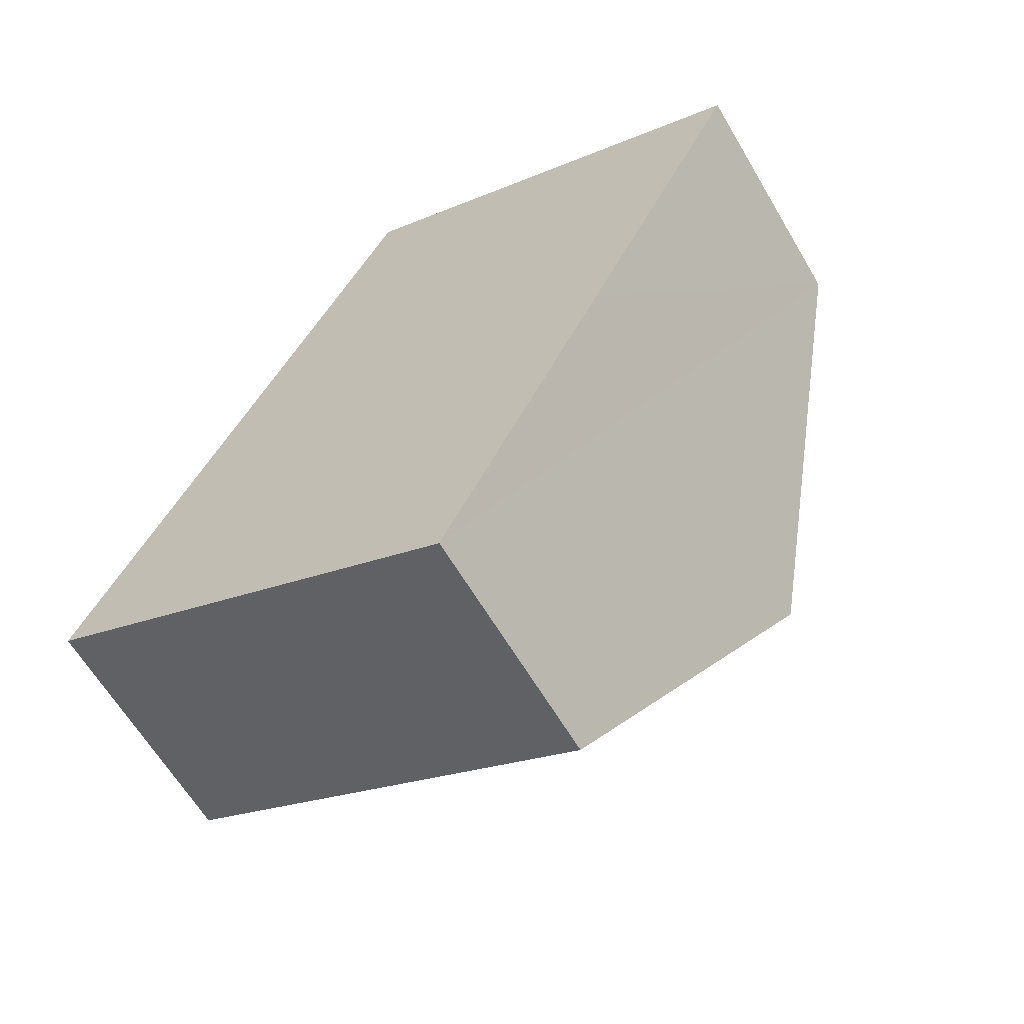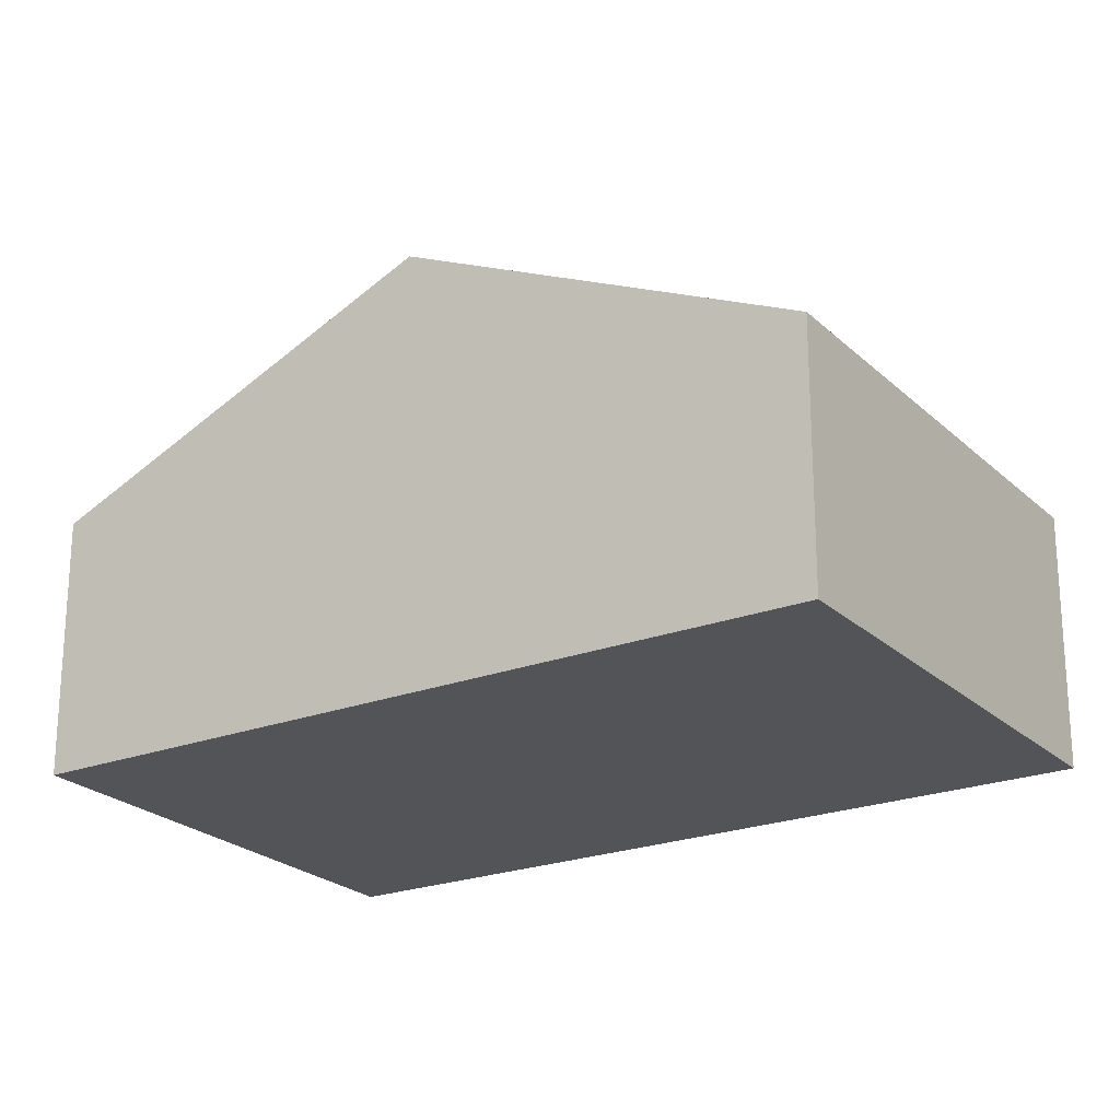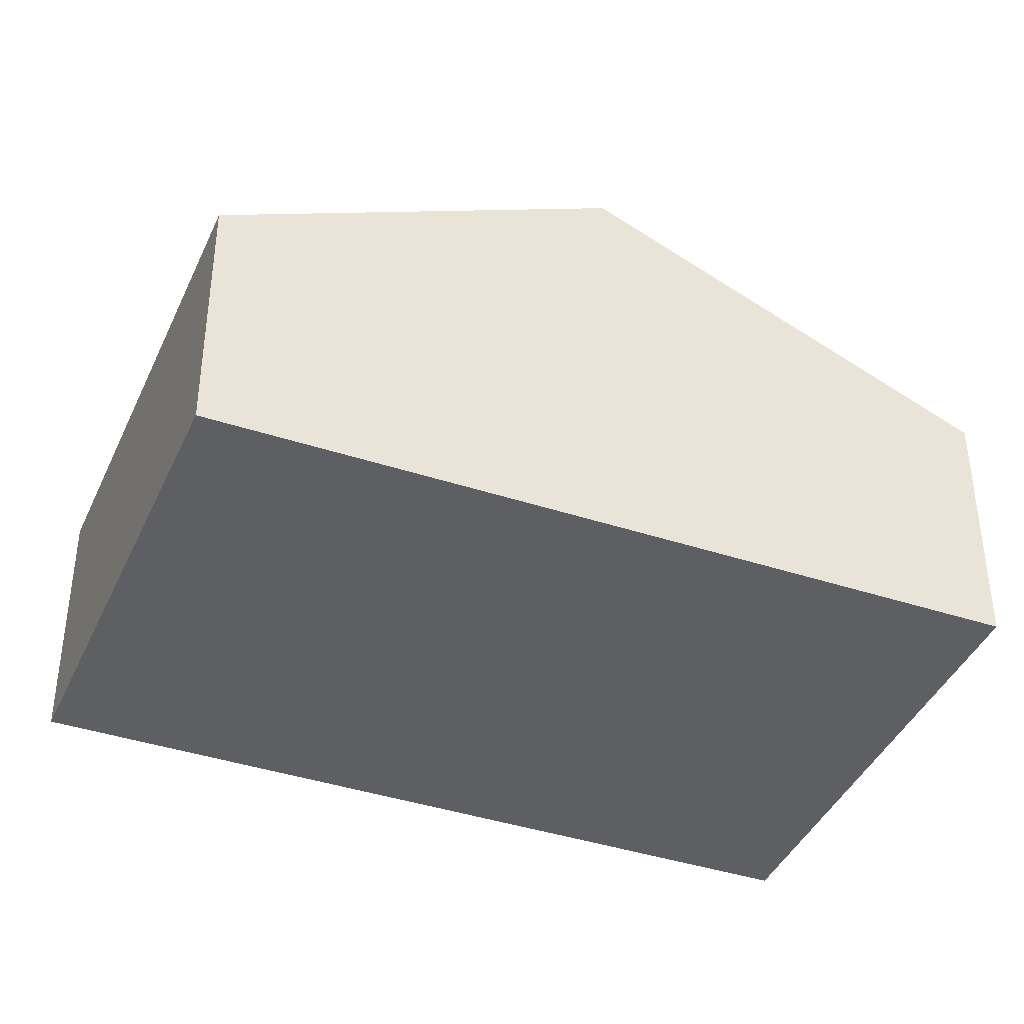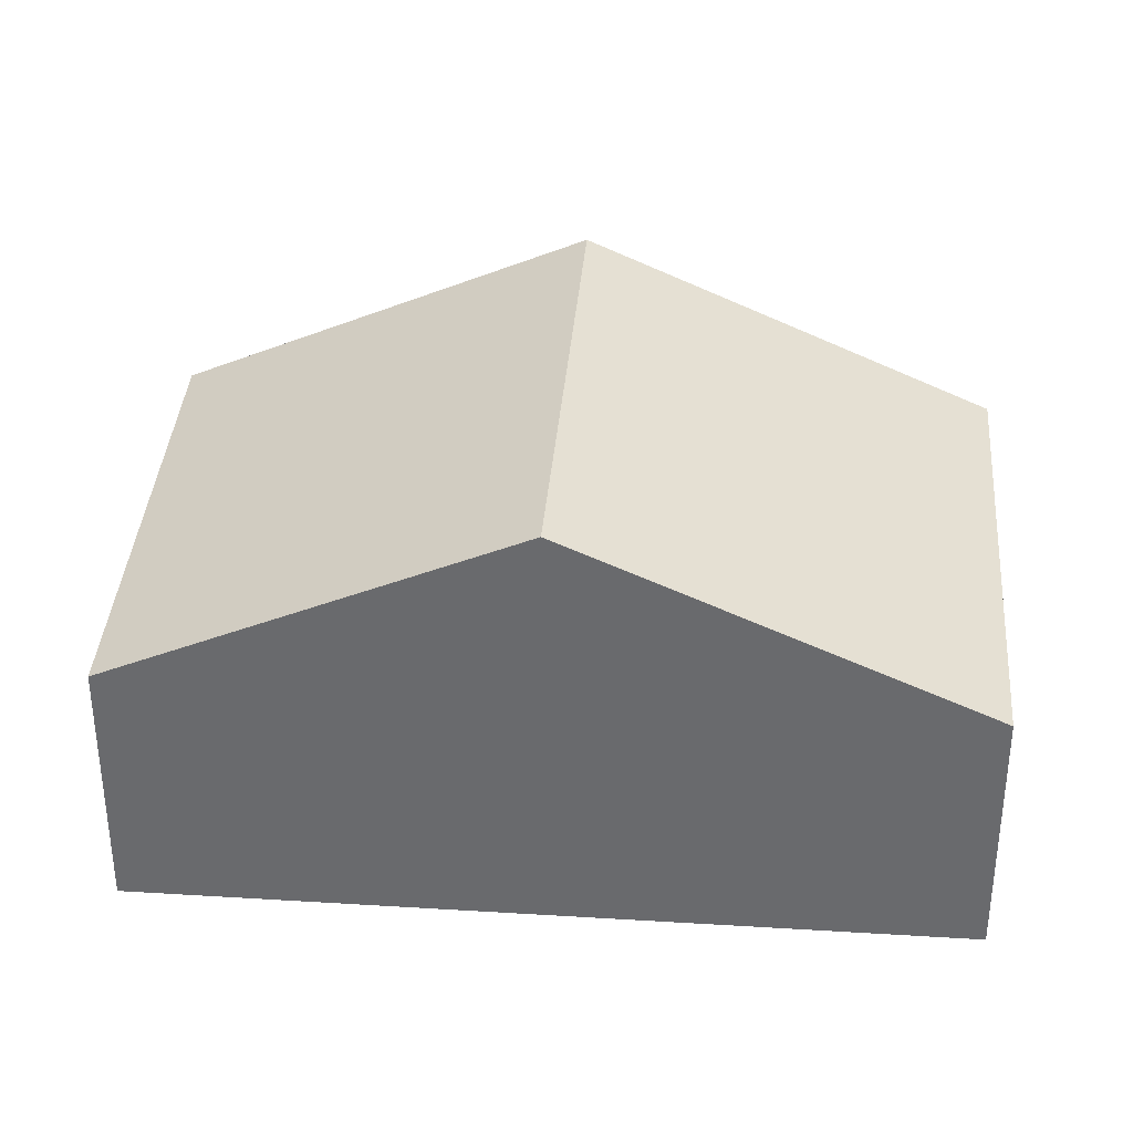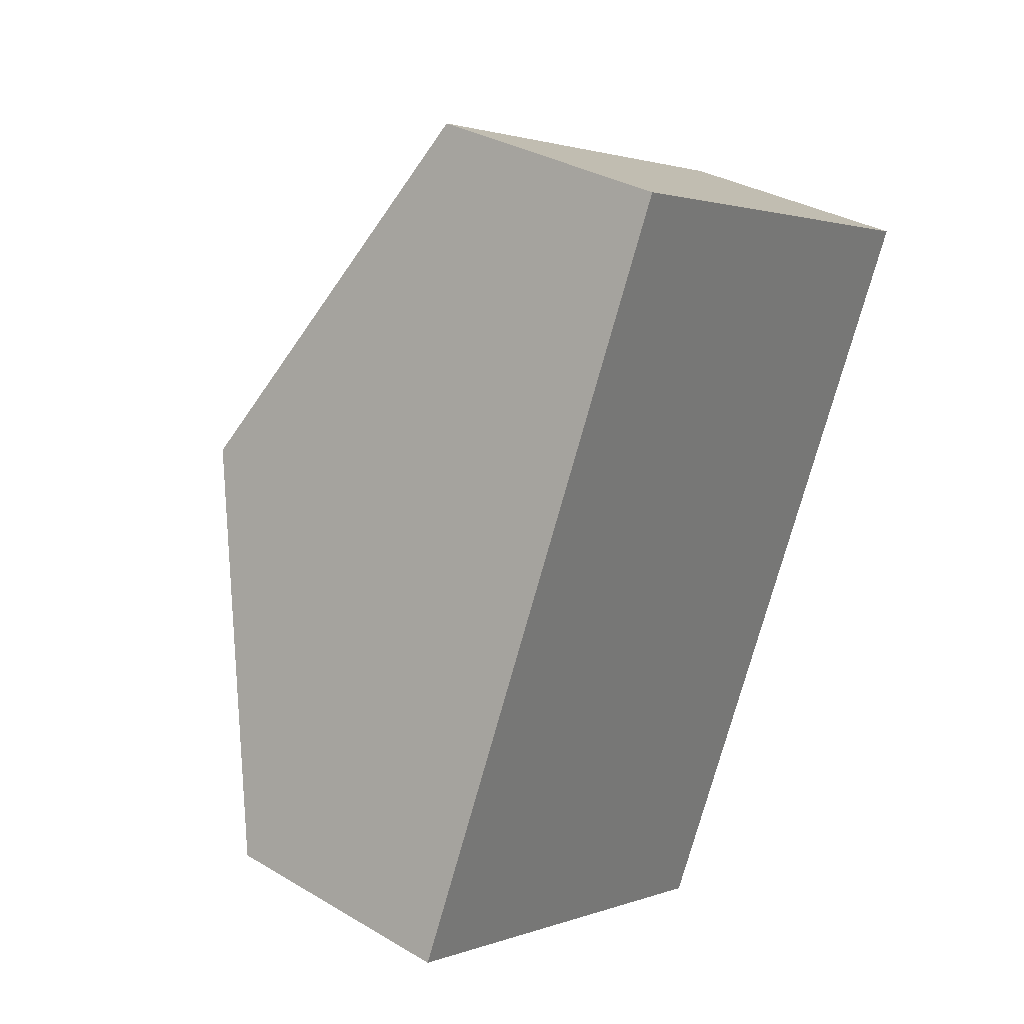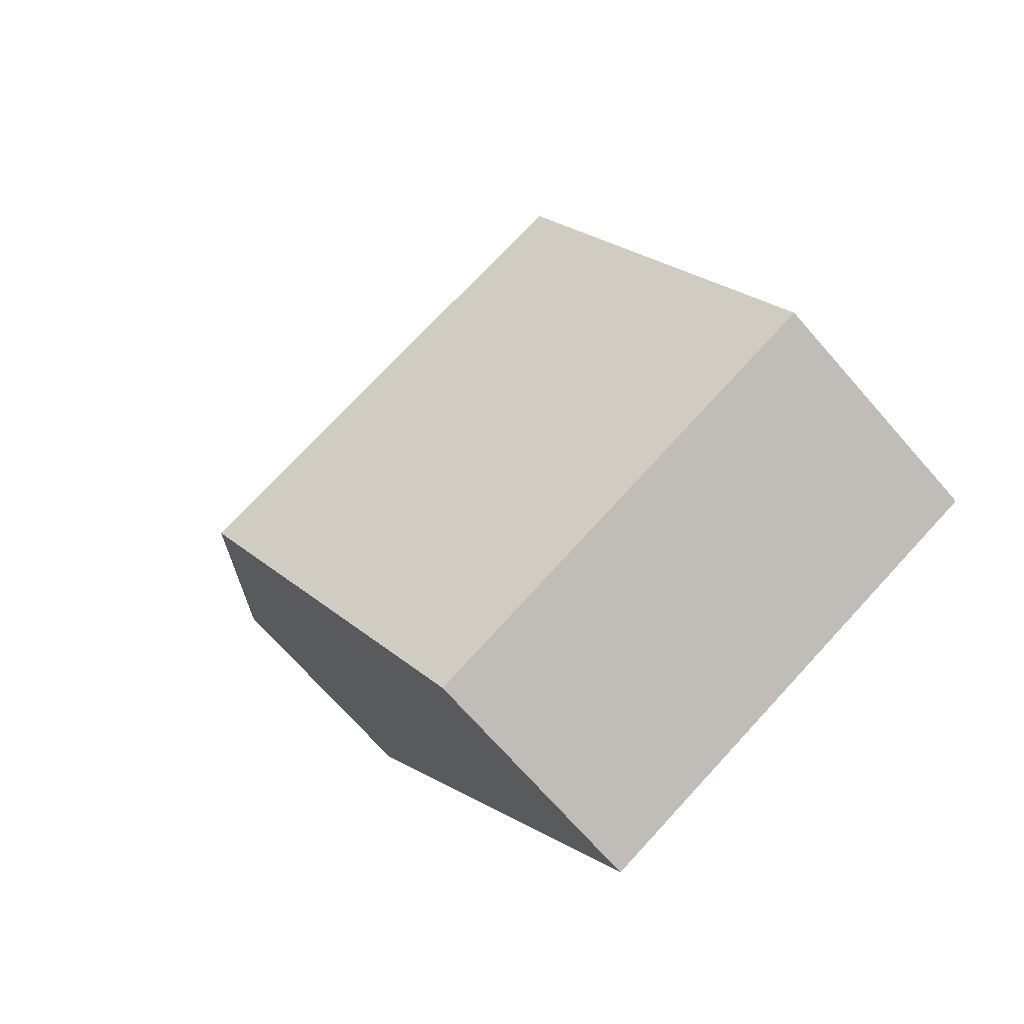
<metadata>
{"format":"obj","ext":"obj","renderer":"f3d","projection":"perspective","resolution":1024,"background":"white","views":[{"elev":-62.9,"azim":30.5,"up":"+Z"},{"elev":-22.8,"azim":-31.7,"up":"+Y"},{"elev":-40.3,"azim":-86.9,"up":"+Y"},{"elev":36.3,"azim":-60.2,"up":"+Y"},{"elev":33.1,"azim":-50.8,"up":"+Z"},{"elev":-70.7,"azim":-138.8,"up":"+Z"}]}
</metadata>
<code>
v  4.297 2.96 1.027
v  2.361 1.744 5.02
v  5.49 1.744 3.556
v  1.171 2.96 2.49
v  0 1.763 1.08e-16
v  3.101 1.741 -1.506
v  0 0 0
v  3.101 9.222e-17 -1.506
v  1.171 -1.525e-16 2.49
v  2.361 -3.074e-16 5.02
v  5.49 -2.177e-16 3.556
v  4.297 -6.289e-17 1.027
g defaultobject
f 1 2 3
f 2 1 4
f 5 1 6
f 1 5 4
f 6 7 5
f 7 6 8
f 7 4 5
f 4 7 9
f 4 9 2
f 2 9 10
f 10 3 2
f 3 10 11
f 1 8 6
f 8 1 3
f 8 3 12
f 12 3 11
f 12 7 8
f 7 12 9
f 9 12 10
f 10 12 11

</code>
